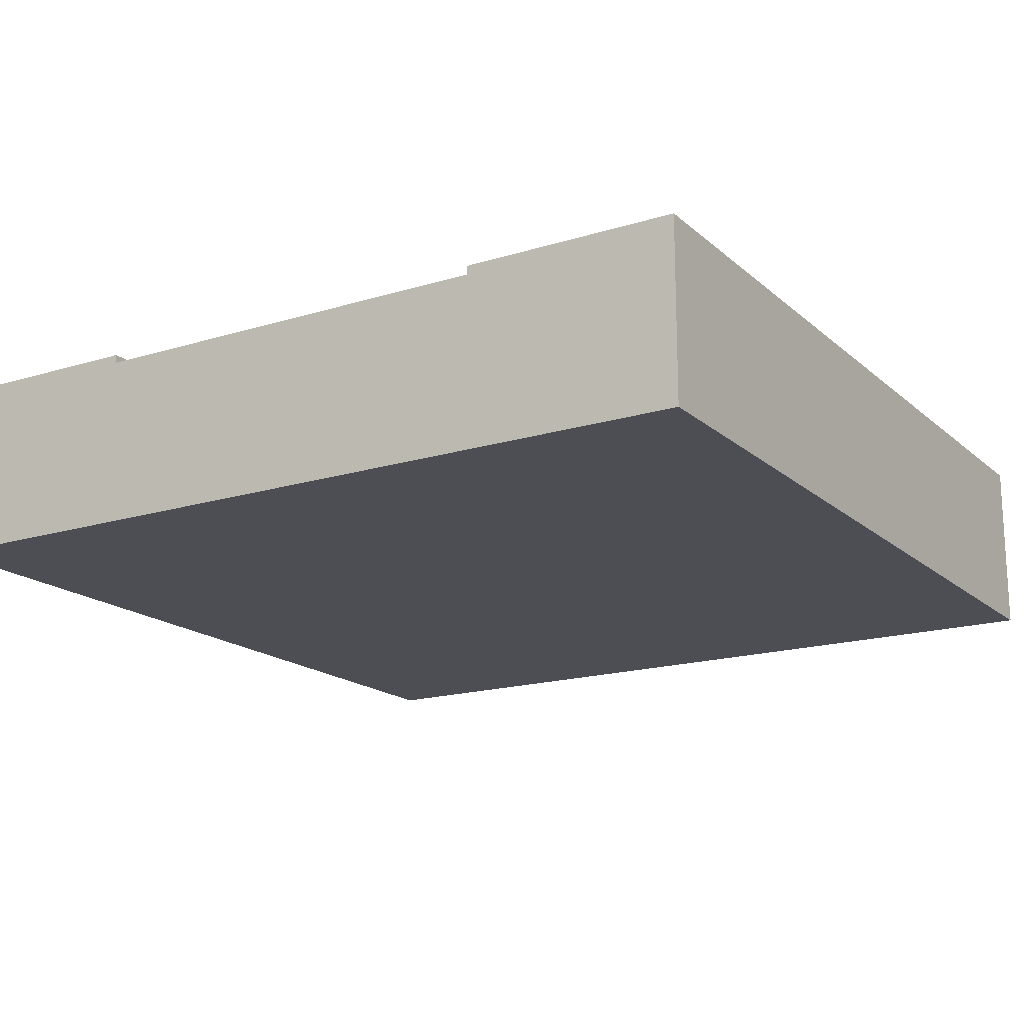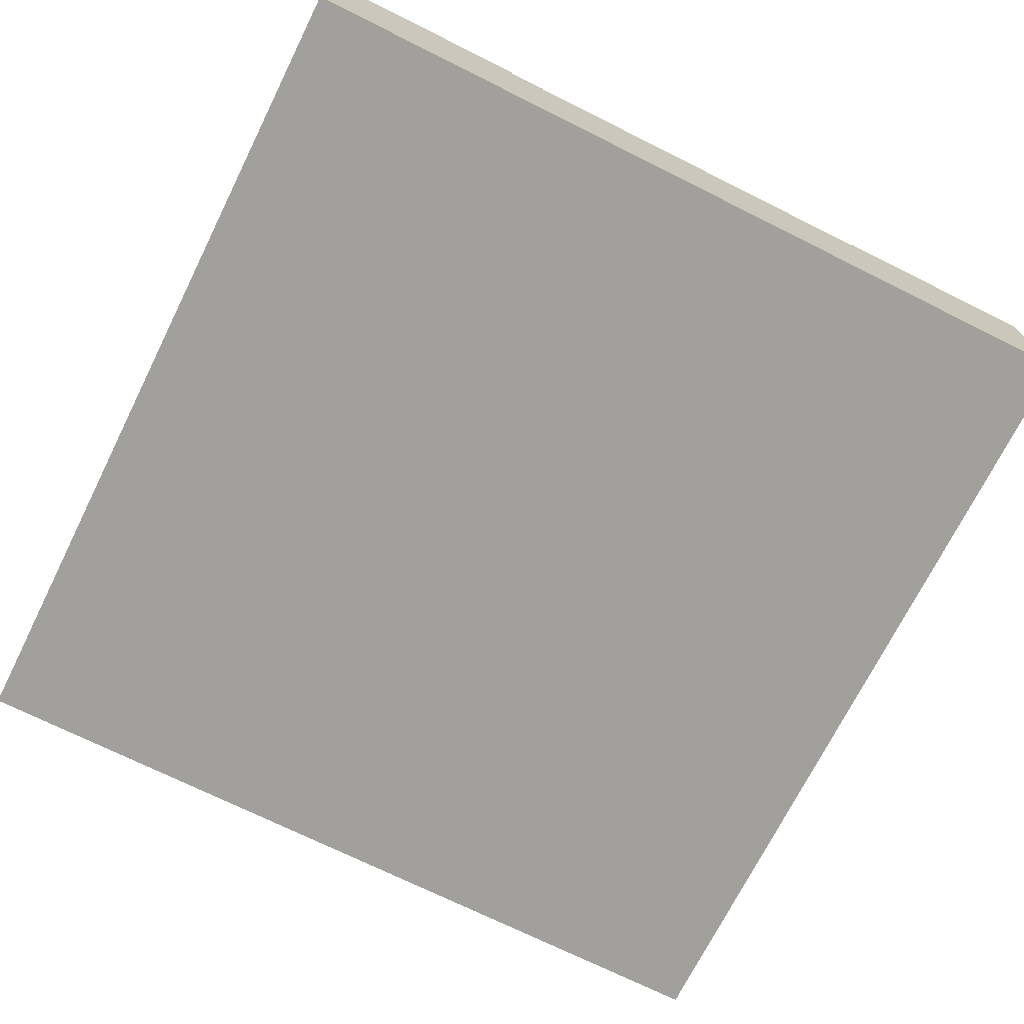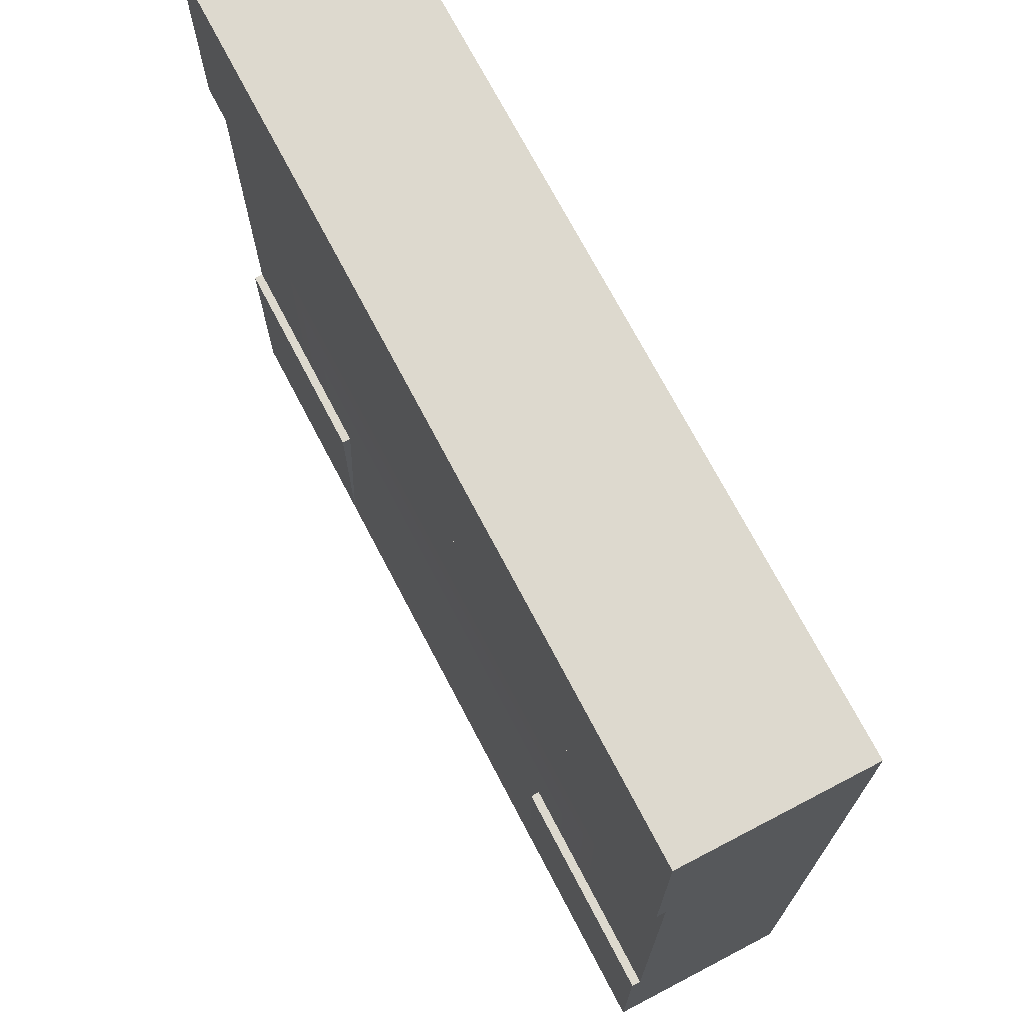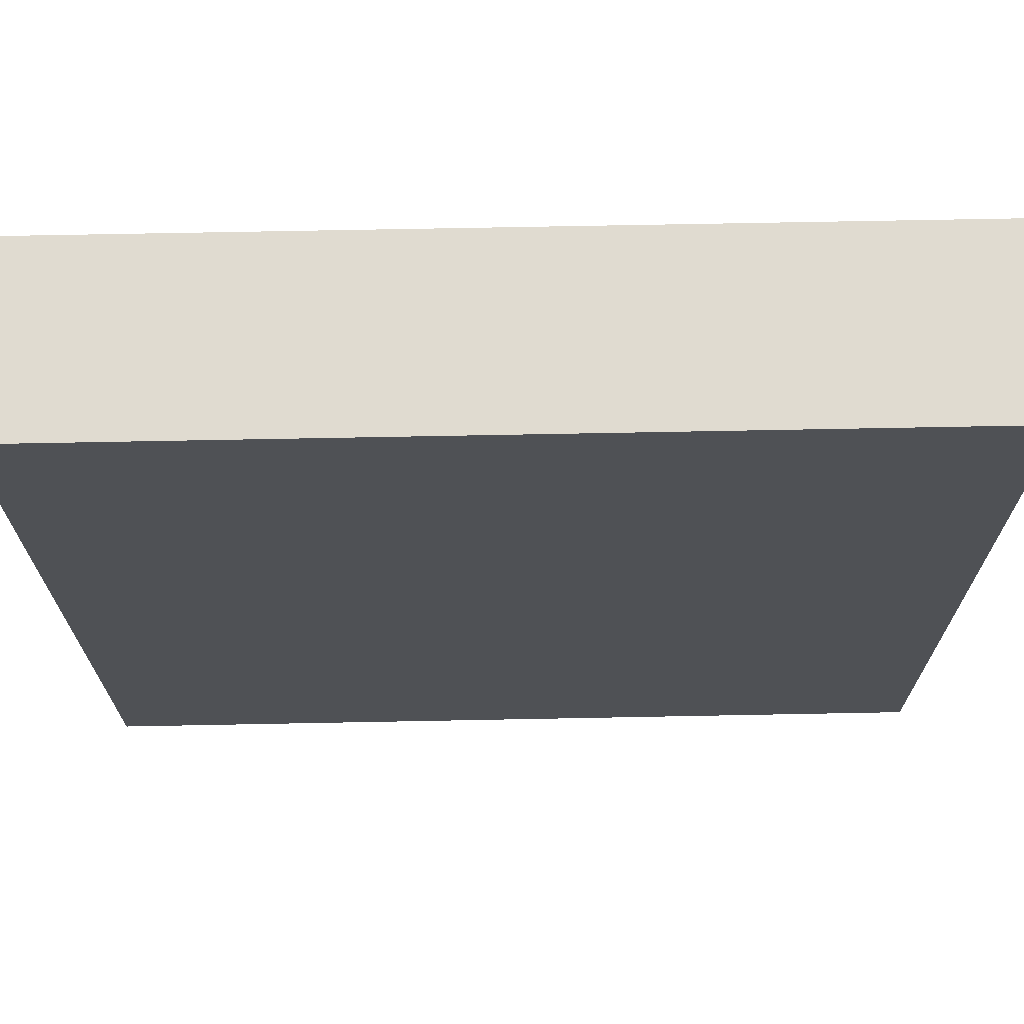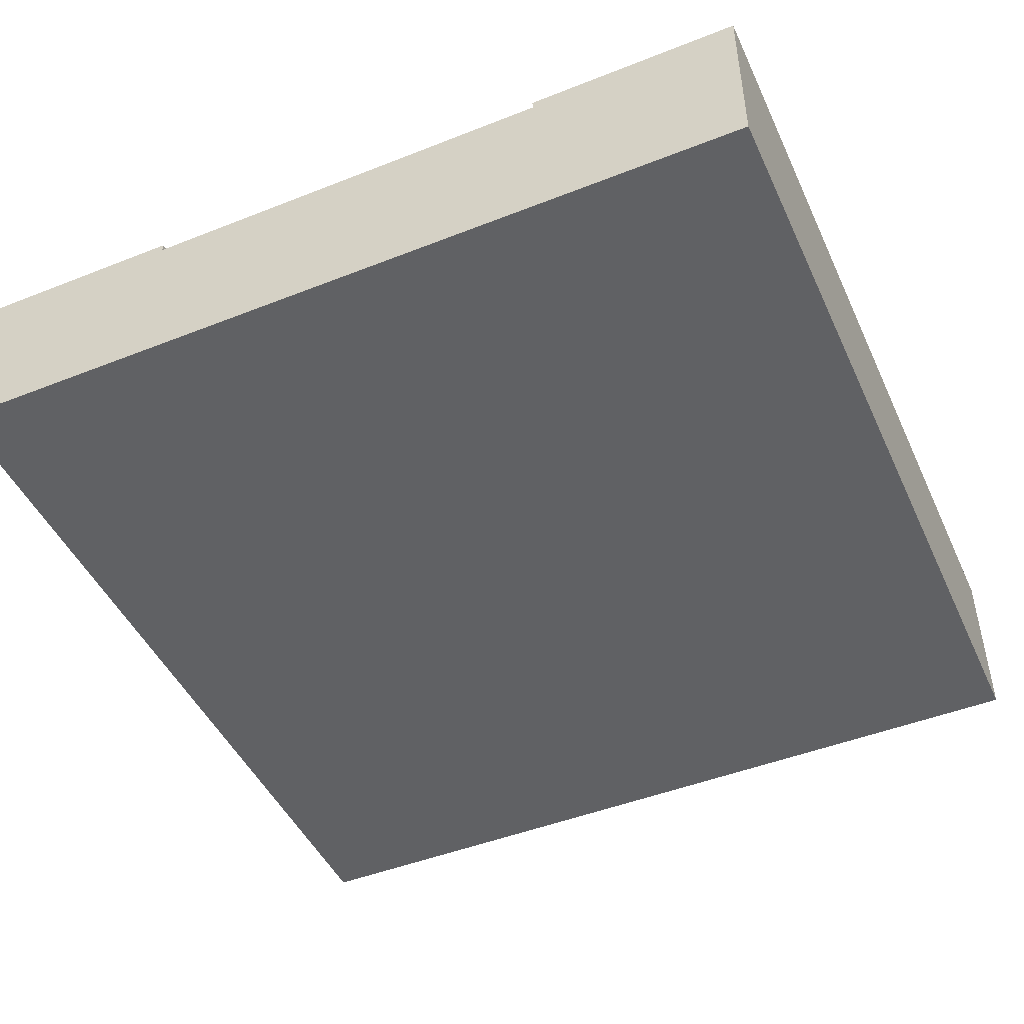
<metadata>
{"format":"obj","ext":"obj","renderer":"f3d","projection":"perspective","resolution":1024,"background":"white","views":[{"elev":-17.3,"azim":-58.5,"up":"+Y"},{"elev":-71.6,"azim":-116.5,"up":"+Y"},{"elev":71.7,"azim":-117.6,"up":"+Z"},{"elev":70.2,"azim":-1.1,"up":"+Z"},{"elev":-47.0,"azim":114.1,"up":"+Y"}]}
</metadata>
<code>
o Mesh1_Group1_Model.049
v 0 0.63 0
v 0 0 0
v 3 0 -0
v 3 0.63 0
v 0 0 -3
v 0 0.63 -0.75
v 0 0.6 -0.75
v 0 0.3 -0.75
v 0 0.3 -2.25
v 0 0.6 -2.25
v 0 0.63 -2.25
v 0 0.63 -3
v 3 0 -3
v 3 0.63 -3
v 0.75 0.63 -3
v 2.25 0.63 -3
v 3 0.6 -2.25
v 3 0.3 -2.25
v 3 0.3 -0.75
v 3 0.6 -0.75
v 3 0.63 -0.75
v 3 0.63 -2.25
v 2.25 0.6 -2.25
v 0.75 0.6 -2.25
v 2.25 0.63 -2.25
v 0.75 0.63 -2.25
f 9 10 12 5
f 5 2 8
f 19 20 4 3
f 16 13 15
f 13 19 3
f 21 6 1 4
f 17 22 25 23
f 14 16 25 22
f 23 16 15 24
f 16 23 25
f 11 26 15 12
f 24 15 26
f 10 24 26 11
f 2 1 7 8
f 12 10 11
f 3 2 5 13
f 1 6 7
f 8 9 5
f 13 16 14
f 5 12 15
f 15 13 5
f 14 22 17
f 13 14 17 18
f 20 21 4
f 19 13 18
f 20 7 6 21
f 1 2 3 4
f 7 20 23 24
f 10 9 8 7
f 20 19 18 17
f 24 10 7
f 23 20 17

</code>
